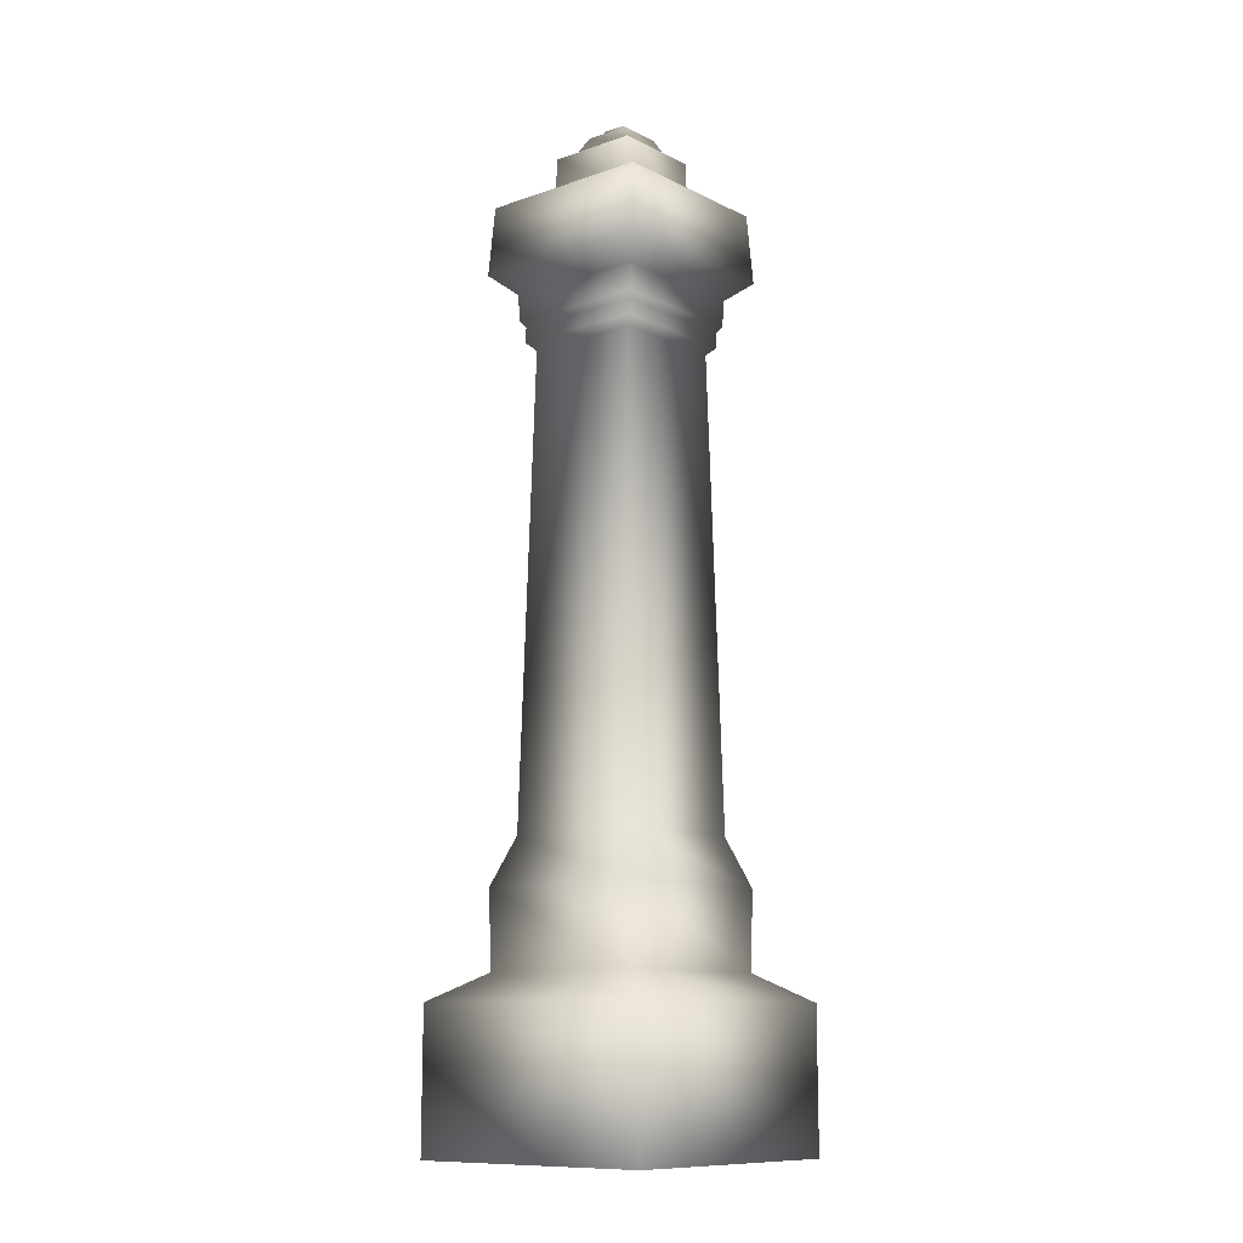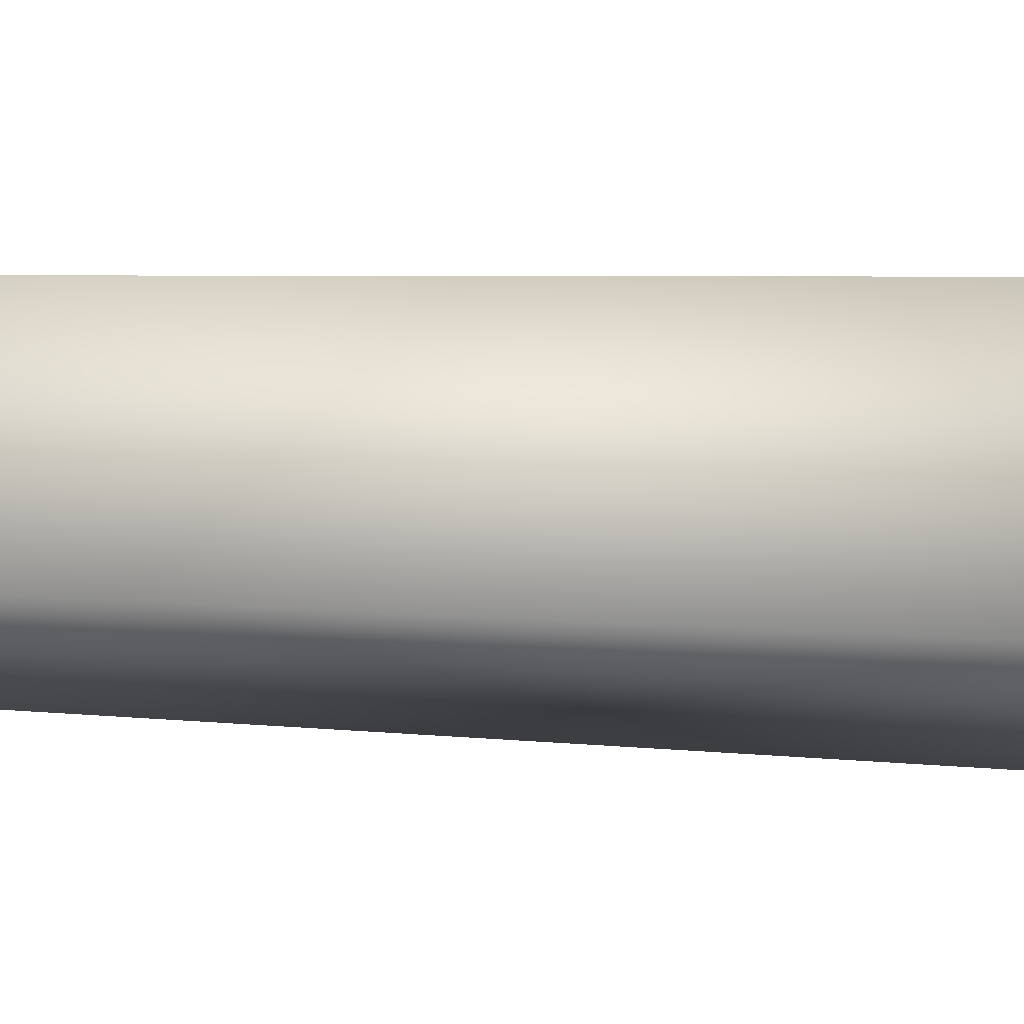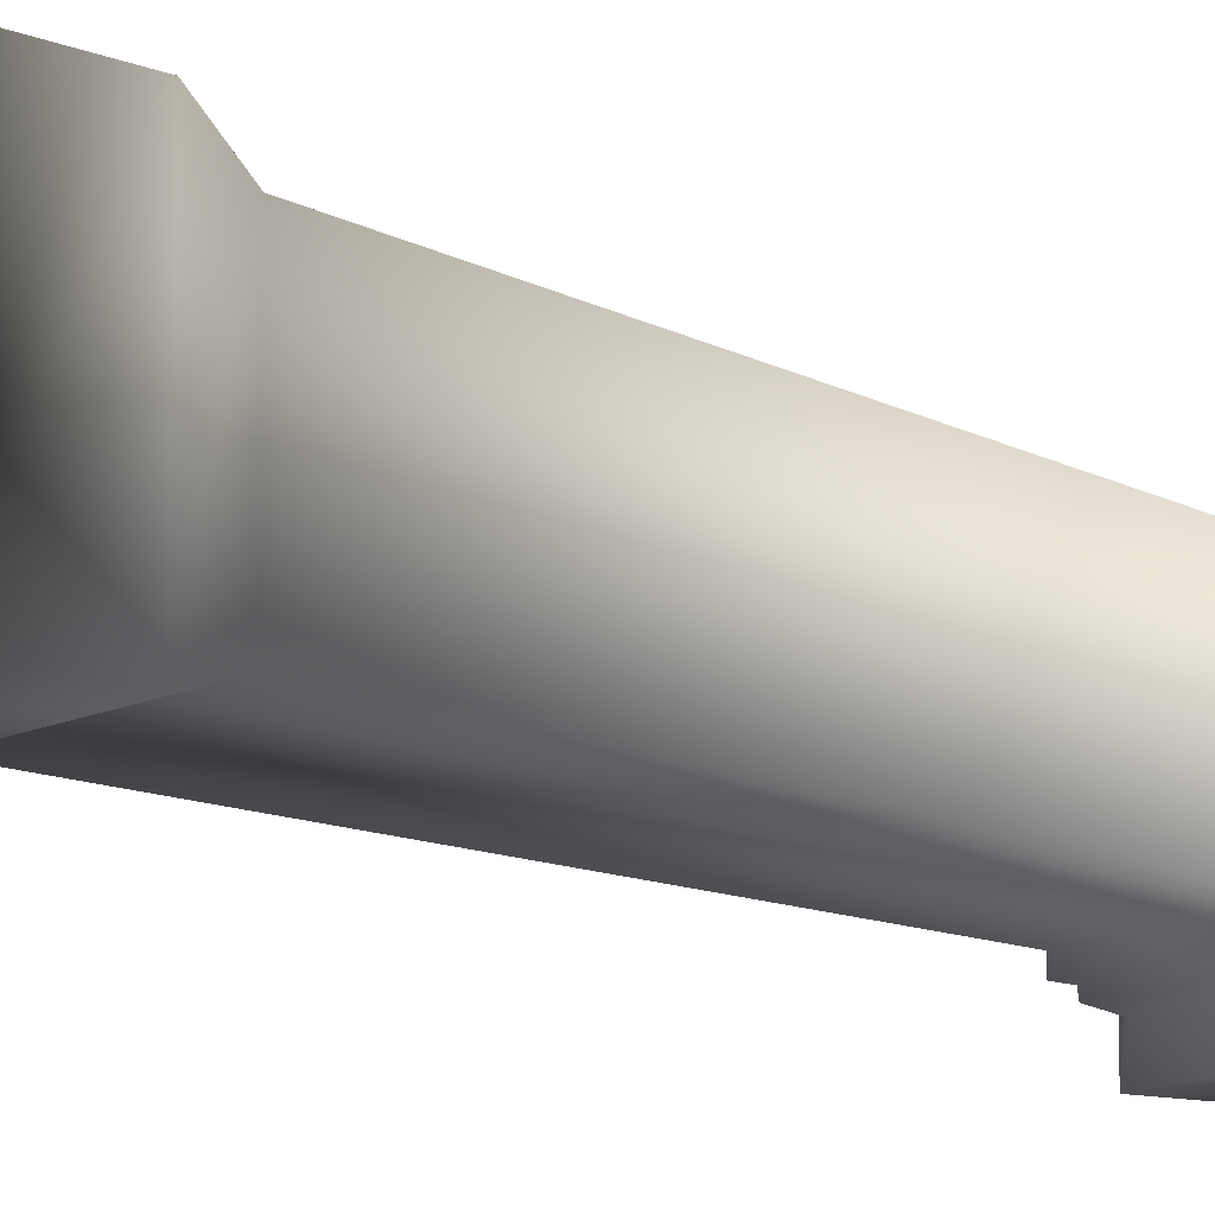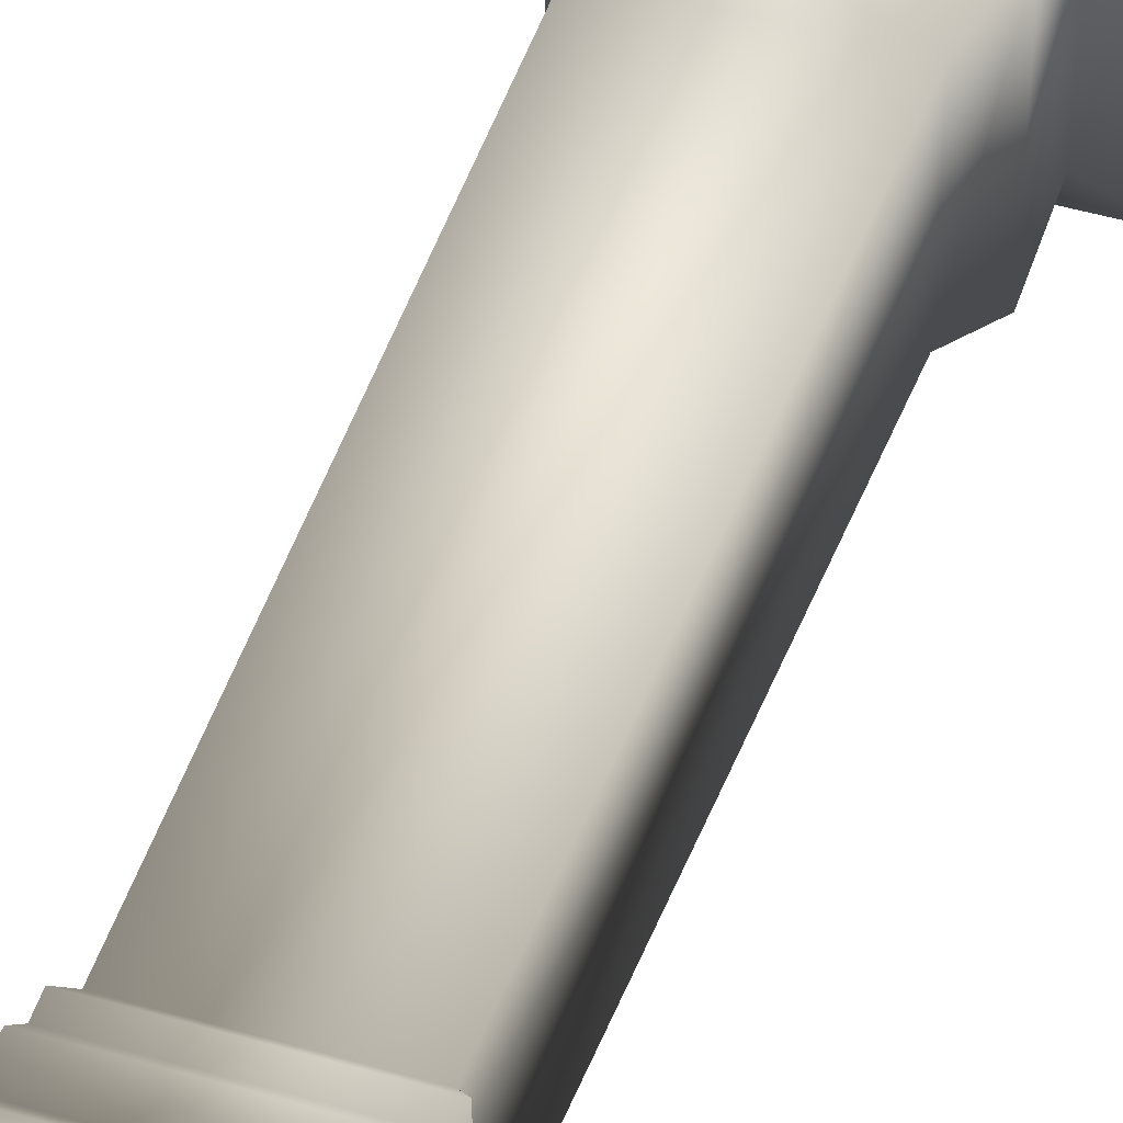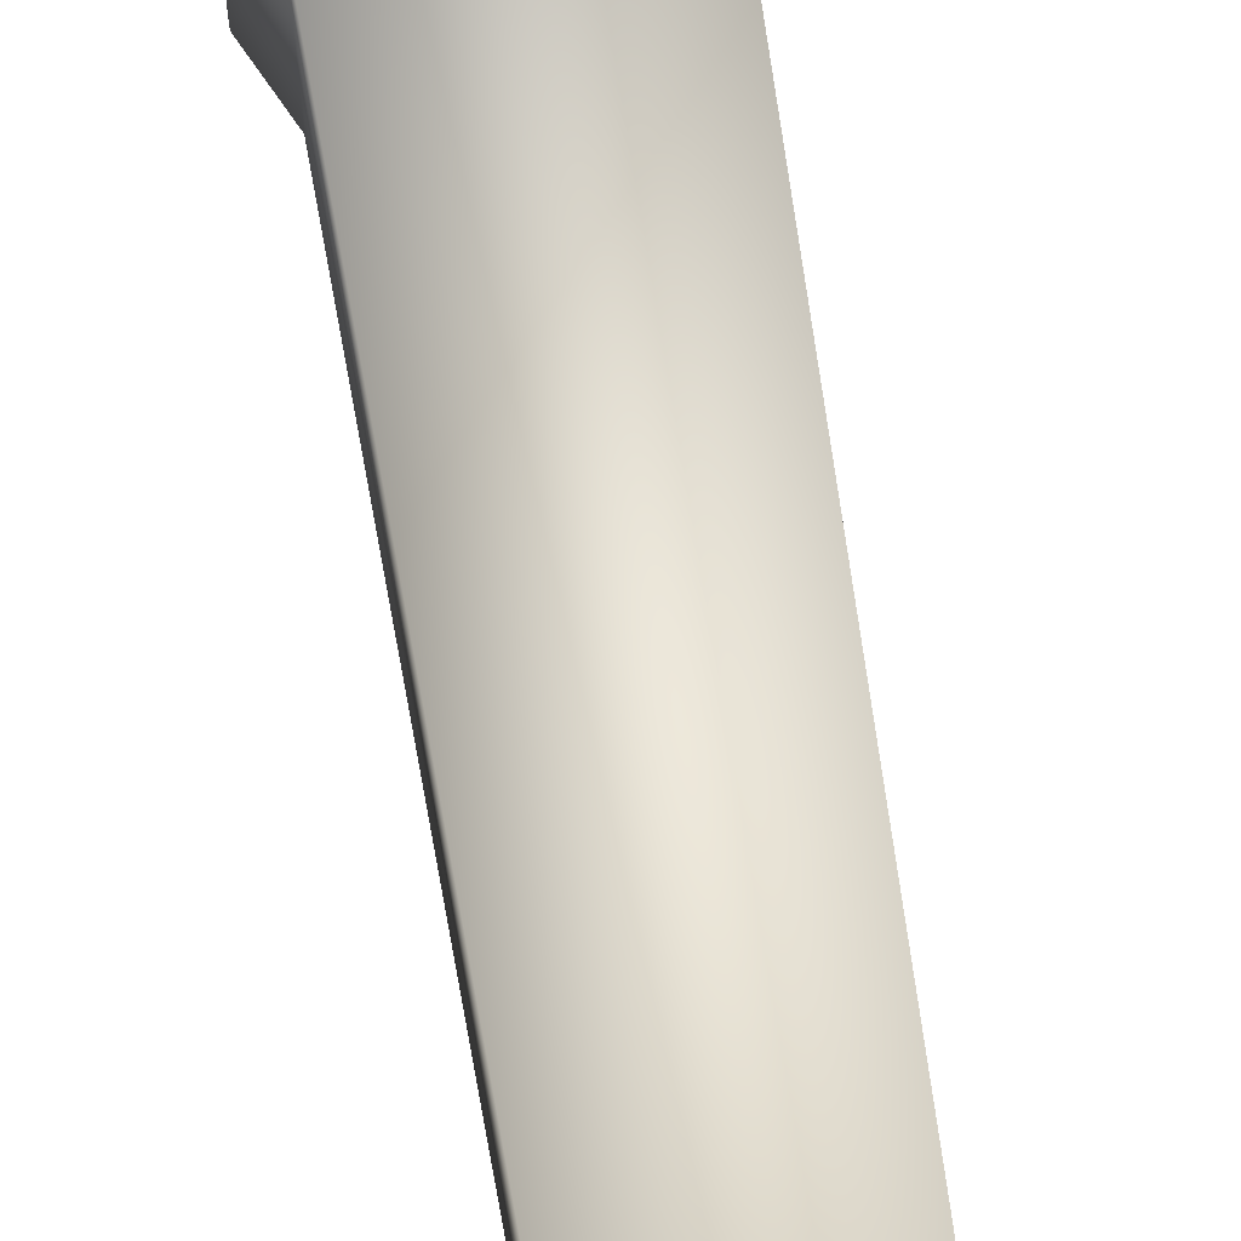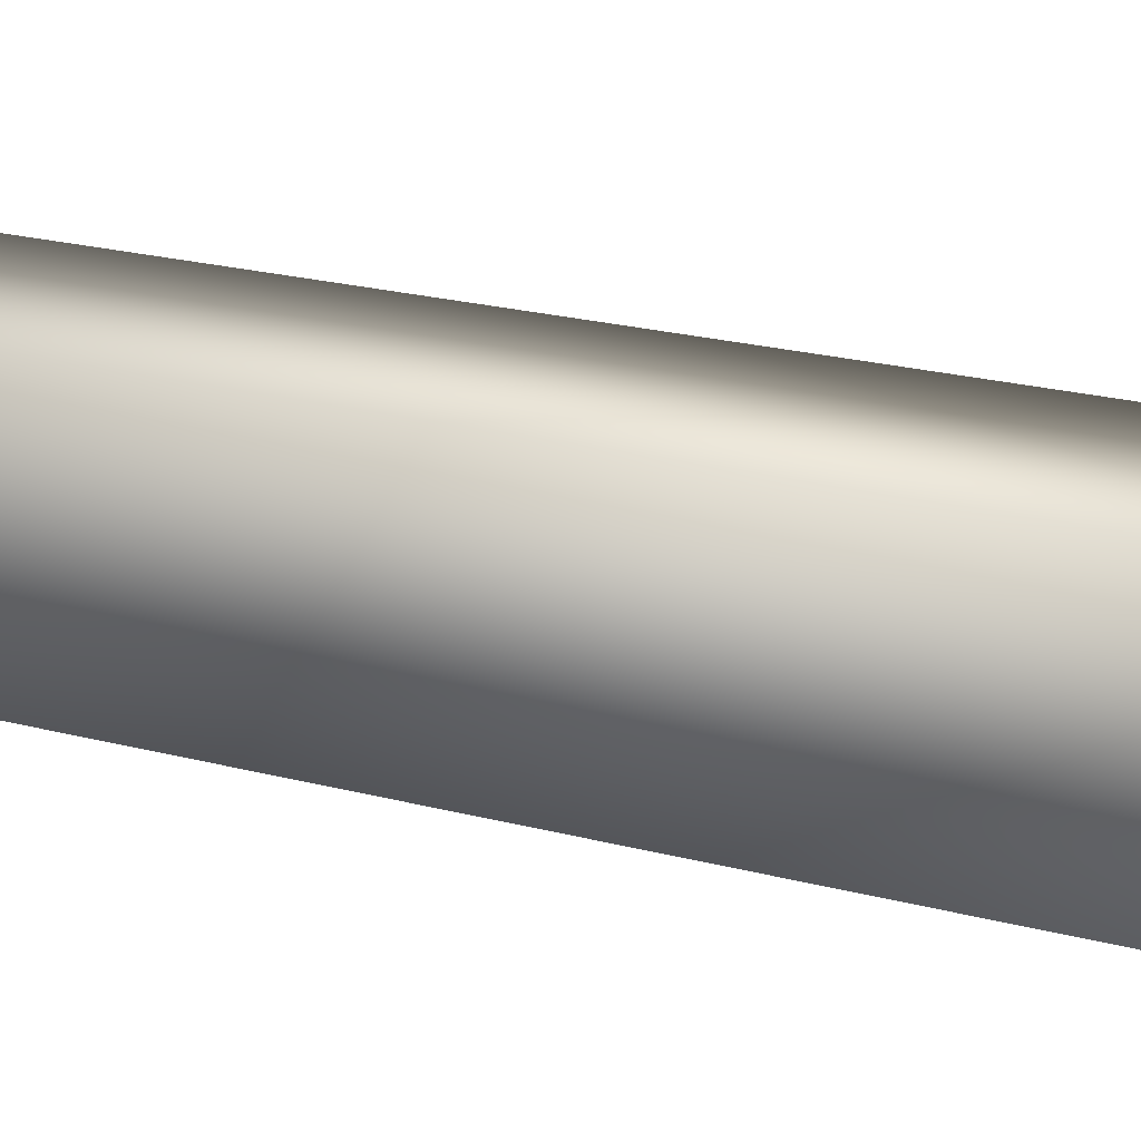
<metadata>
{"format":"obj","ext":"obj","renderer":"f3d","projection":"perspective","resolution":1024,"background":"white","views":[{"elev":-11.3,"azim":-49.9,"up":"+Y"},{"elev":68.6,"azim":-88.1,"up":"+Z"},{"elev":-14.6,"azim":44.9,"up":"+Z"},{"elev":45.6,"azim":-161.2,"up":"+Z"},{"elev":69.0,"azim":171.0,"up":"+Z"},{"elev":-70.0,"azim":-100.5,"up":"+Z"}]}
</metadata>
<code>
o GraveColumn_grave4
v 0.9914 -0.04859 0.9914
v 0.99 1.034 0.99
v -0.9901 1.034 0.99
v -0.9914 -0.04859 0.9914
v 0.9914 -0.04859 -0.9914
v 0.99 1.034 -0.9901
v -0.9914 -0.04858 -0.9914
v -0.9901 1.034 -0.9901
v 0.658 1.244 0.658
v -0.658 1.244 0.658
v 0.658 1.244 -0.658
v -0.658 1.244 -0.658
v 0.671 1.844 0.671
v -0.671 1.844 0.671
v 0.671 1.844 -0.671
v -0.671 1.844 -0.671
v 0.5321 2.216 0.5321
v -0.5321 2.216 0.5321
v 0.5321 2.216 -0.5321
v -0.5321 2.216 -0.5321
v 0.4519 5.859 0.4519
v -0.4519 5.859 0.4519
v 0.4519 5.859 -0.4519
v -0.4519 5.859 -0.4519
v 0.5123 5.922 0.5123
v -0.5123 5.922 0.5123
v 0.5123 5.922 -0.5123
v -0.5123 5.922 -0.5123
v 0.5092 6.037 0.5092
v -0.5092 6.037 0.5092
v 0.5092 6.037 -0.5092
v -0.5092 6.037 -0.5092
v 0.5435 6.086 0.5435
v -0.5435 6.086 0.5435
v 0.5435 6.086 -0.5435
v -0.5435 6.086 -0.5435
v 0.5534 6.297 0.5534
v -0.5534 6.297 0.5534
v 0.5534 6.297 -0.5534
v -0.5534 6.297 -0.5534
v 0.7153 6.442 0.7153
v -0.7153 6.442 0.7153
v 0.7153 6.442 -0.7153
v -0.7153 6.442 -0.7153
v 0.6809 6.985 0.6809
v -0.6809 6.985 0.6809
v 0.6809 6.985 -0.6809
v -0.6809 6.985 -0.6809
v 0.3603 7.009 0.3603
v -0.3603 7.009 0.3603
v 0.3603 7.009 -0.3603
v -0.3603 7.009 -0.3603
v 0.3489 7.398 0.3489
v -0.3489 7.398 0.3489
v 0.3489 7.398 -0.3489
v -0.3489 7.398 -0.3489
v 0.2687 7.398 0.2687
v -0.2687 7.398 0.2687
v 0.2687 7.398 -0.2687
v -0.2687 7.398 -0.2687
v 0.1771 7.576 0.1771
v -0.1771 7.576 0.1771
v 0.1771 7.576 -0.1771
v -0.1771 7.576 -0.1771
v 0.1428 7.56 0.1428
v -0.1428 7.56 0.1428
v 0.1428 7.56 -0.1428
v -0.1428 7.56 -0.1428
v 0.08555 7.641 0.08555
v -0.08553 7.641 0.08554
v 0.08554 7.641 -0.08552
v -0.08553 7.641 -0.08552
f 1 2 3 4
f 5 6 2 1
f 7 8 6 5
f 4 3 8 7
f 2 9 10 3
f 6 11 9 2
f 8 12 11 6
f 3 10 12 8
f 9 13 14 10
f 11 15 13 9
f 12 16 15 11
f 10 14 16 12
f 13 17 18 14
f 15 19 17 13
f 16 20 19 15
f 14 18 20 16
f 17 21 22 18
f 19 23 21 17
f 20 24 23 19
f 18 22 24 20
f 21 25 26 22
f 23 27 25 21
f 24 28 27 23
f 22 26 28 24
f 25 29 30 26
f 27 31 29 25
f 28 32 31 27
f 26 30 32 28
f 29 33 34 30
f 31 35 33 29
f 32 36 35 31
f 30 34 36 32
f 33 37 38 34
f 35 39 37 33
f 36 40 39 35
f 34 38 40 36
f 37 41 42 38
f 39 43 41 37
f 40 44 43 39
f 38 42 44 40
f 41 45 46 42
f 43 47 45 41
f 44 48 47 43
f 42 46 48 44
f 45 49 50 46
f 47 51 49 45
f 48 52 51 47
f 46 50 52 48
f 49 53 54 50
f 51 55 53 49
f 52 56 55 51
f 50 54 56 52
f 53 57 58 54
f 55 59 57 53
f 56 60 59 55
f 54 58 60 56
f 57 61 62 58
f 59 63 61 57
f 60 64 63 59
f 58 62 64 60
f 61 65 66 62
f 63 67 65 61
f 64 68 67 63
f 62 66 68 64
f 65 69 70 66
f 67 71 69 65
f 68 72 71 67
f 66 70 72 68
f 5 1 4 7
f 70 69 71 72

</code>
